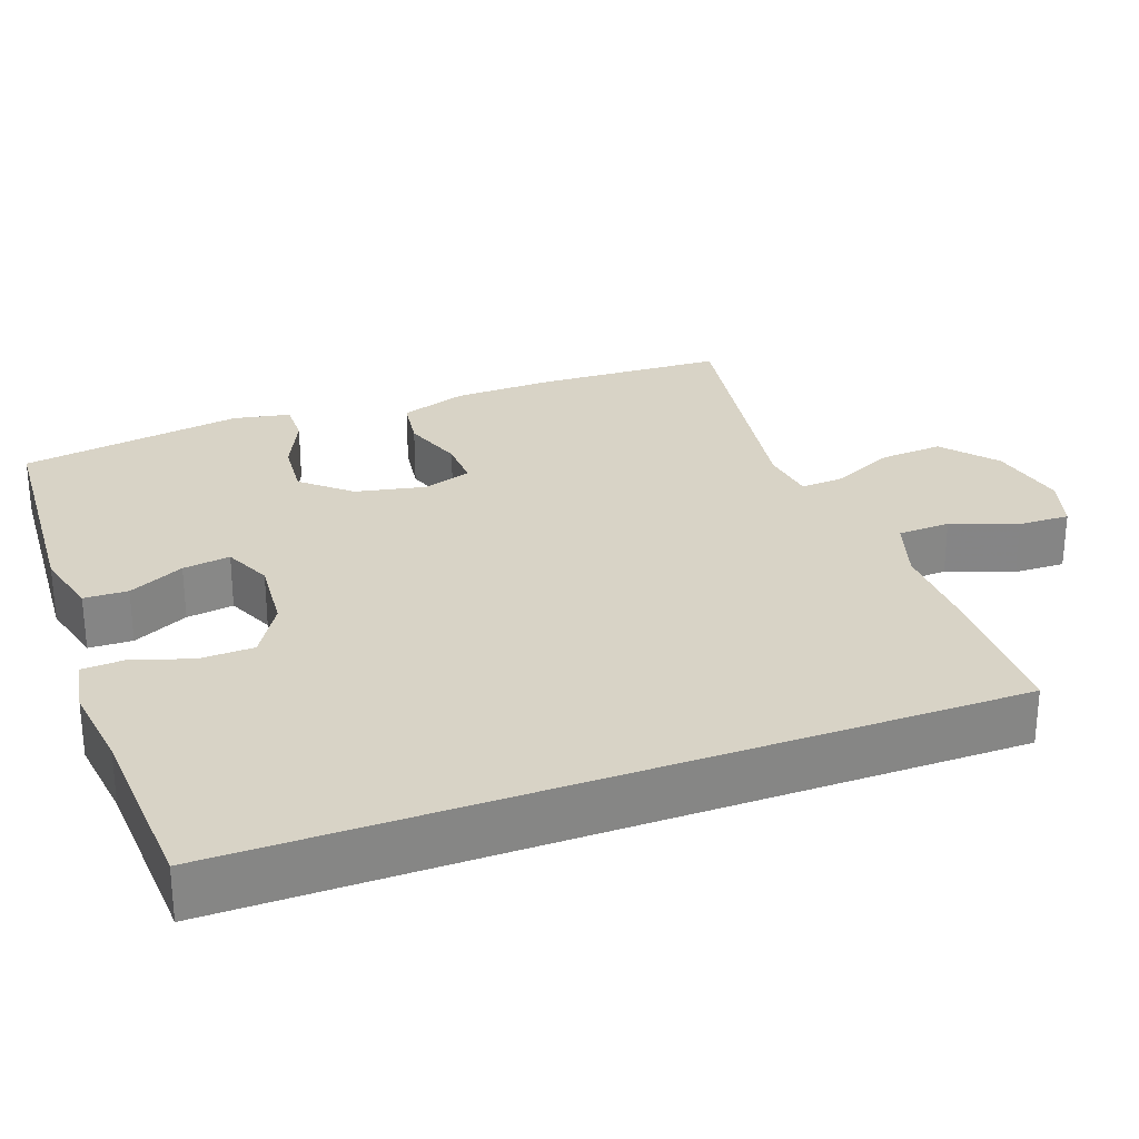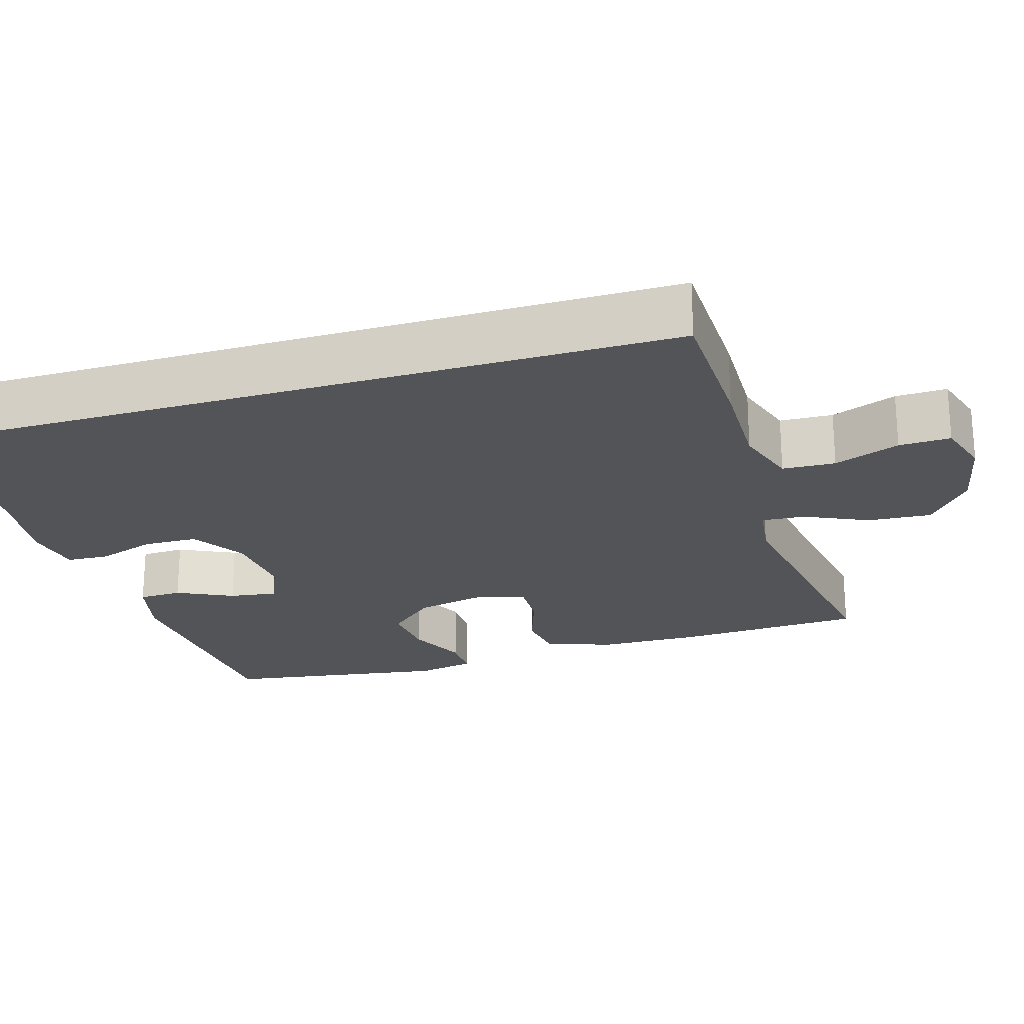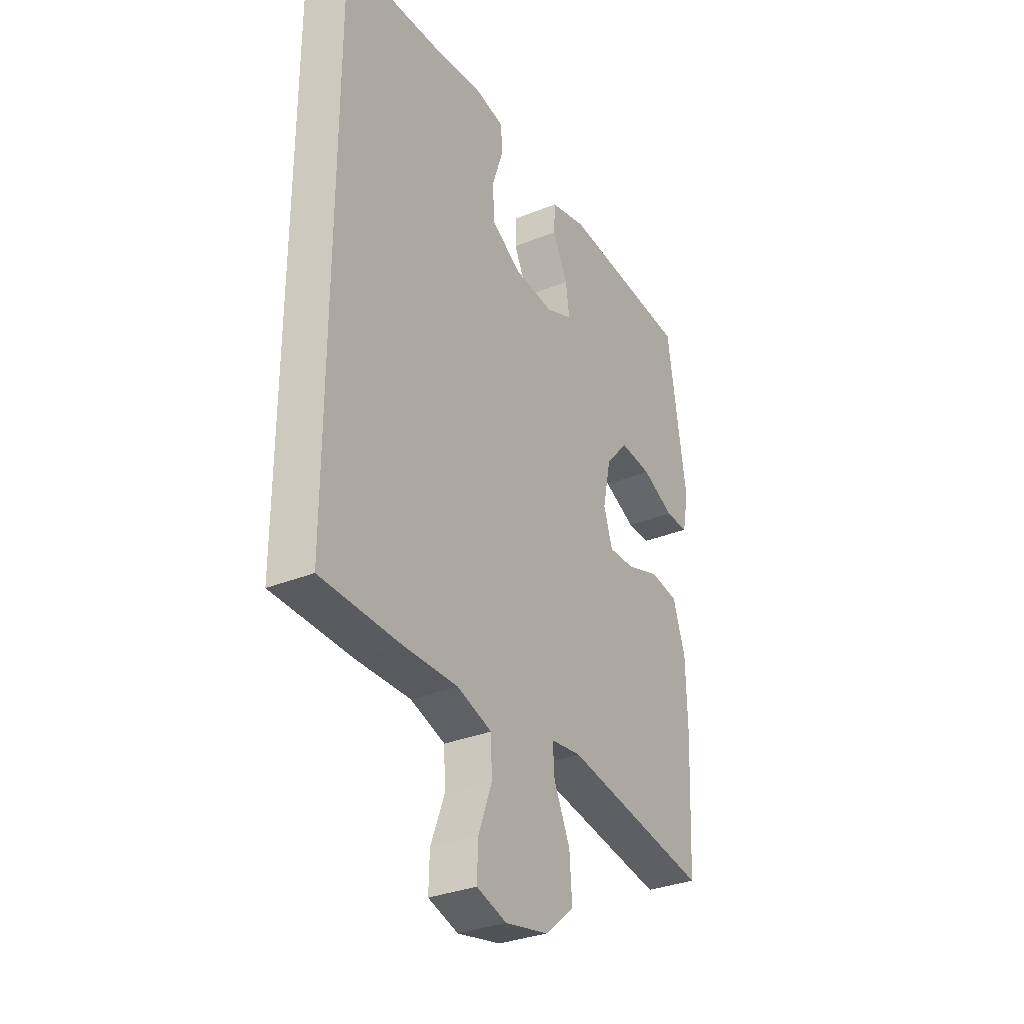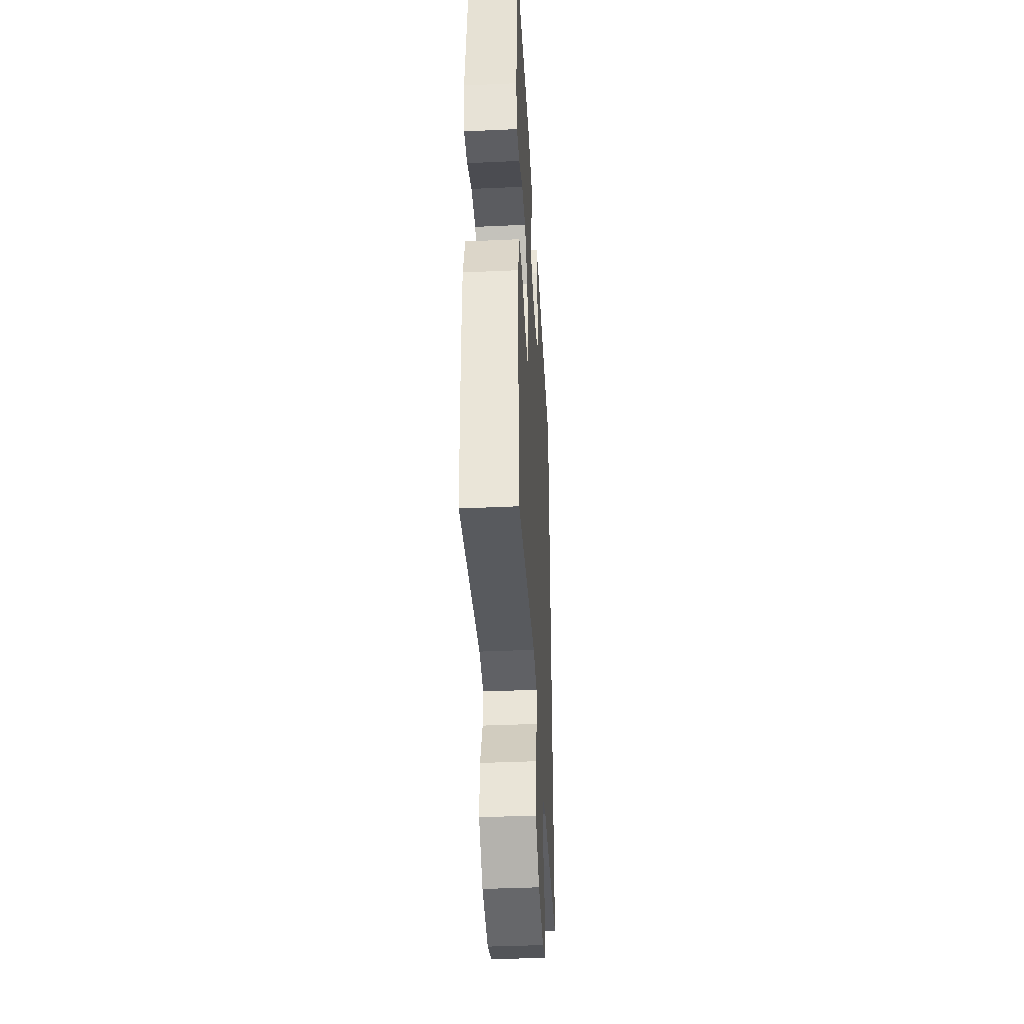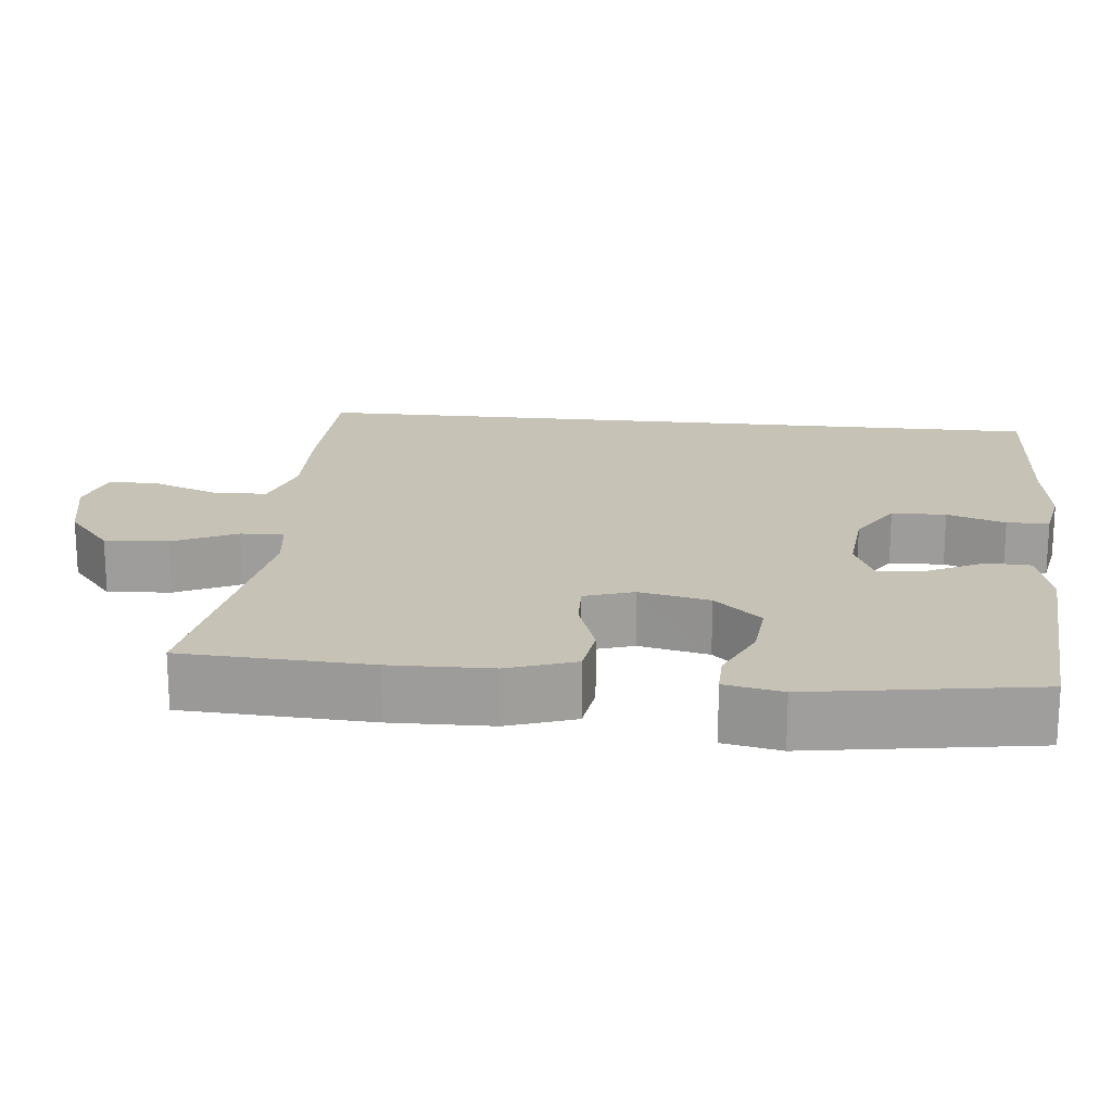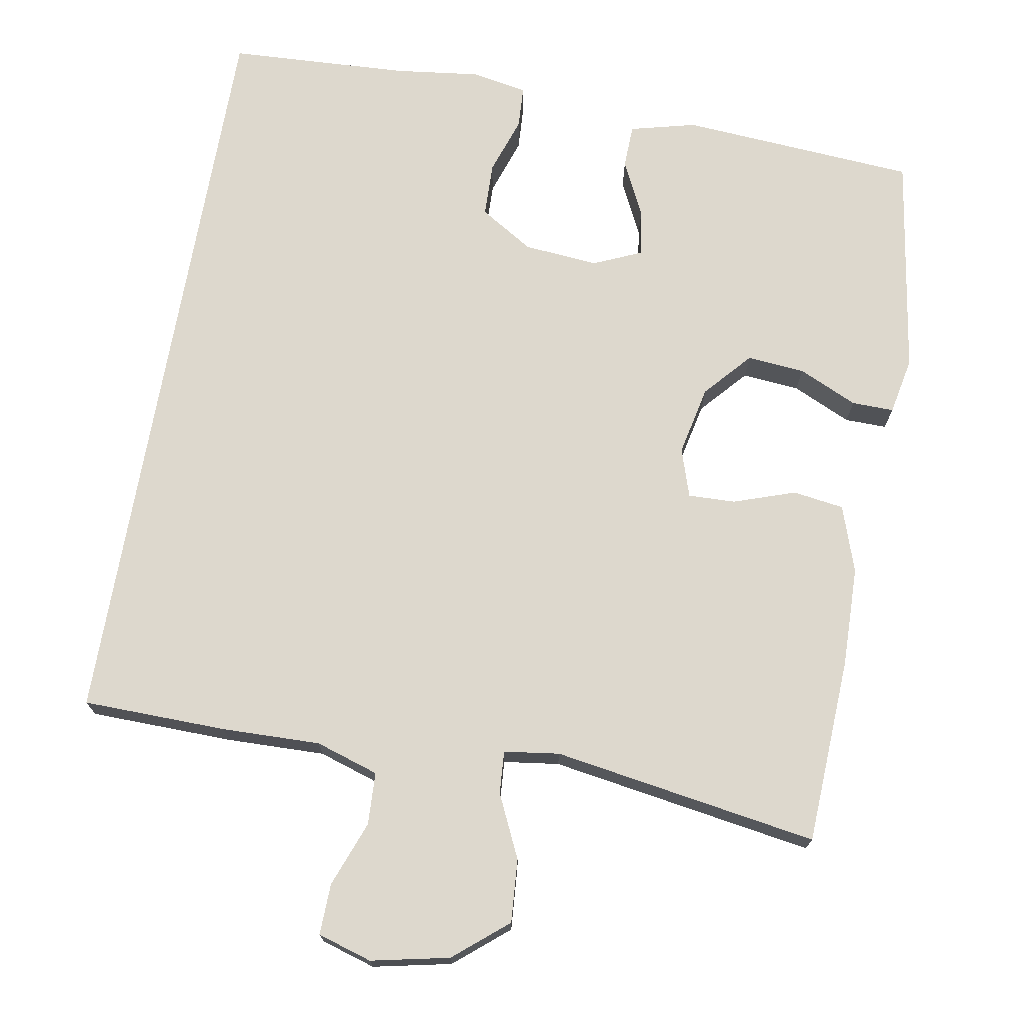
<metadata>
{"format":"obj","ext":"obj","renderer":"f3d","projection":"perspective","resolution":1024,"background":"white","views":[{"elev":28.1,"azim":69.7,"up":"+Y"},{"elev":-22.9,"azim":106.9,"up":"+Y"},{"elev":-32.1,"azim":119.7,"up":"+Z"},{"elev":-40.2,"azim":-86.8,"up":"+Z"},{"elev":19.2,"azim":-84.2,"up":"+Y"},{"elev":72.3,"azim":-170.1,"up":"+Y"}]}
</metadata>
<code>
v -0.5 0.07 0.5
v -0.186 0.07 0.523
v -0.098 0.07 0.501
v -0.096 0.07 0.443
v -0.132 0.07 0.369
v -0.141 0.07 0.306
v -0.077 0.07 0.278
v 0.022 0.07 0.287
v 0.093 0.07 0.331
v 0.095 0.07 0.403
v 0.069 0.07 0.48
v 0.072 0.07 0.536
v 0.146 0.07 0.55
v 0.26 0.07 0.536
v 0.5 0.07 0.524
v 0.5 0.07 -0.484
v 0.308 0.07 -0.488
v 0.177 0.07 -0.485
v 0.093 0.07 -0.512
v 0.09 0.07 -0.582
v 0.123 0.07 -0.669
v 0.125 0.07 -0.737
v 0.053 0.07 -0.759
v -0.051 0.07 -0.737
v -0.122 0.07 -0.678
v -0.116 0.07 -0.594
v -0.077 0.07 -0.51
v -0.073 0.07 -0.453
v -0.147 0.07 -0.443
v -0.5 0.07 -0.5
v -0.512 0.07 -0.252
v -0.509 0.07 -0.118
v -0.479 0.07 -0.029
v -0.411 0.07 -0.019
v -0.329 0.07 -0.047
v -0.266 0.07 -0.049
v -0.245 0.07 0.016
v -0.265 0.07 0.109
v -0.32 0.07 0.171
v -0.397 0.07 0.164
v -0.475 0.07 0.128
v -0.531 0.07 0.127
v -0.546 0.07 0.203
v -0.5 0 0.5
v -0.186 0 0.523
v -0.098 0 0.501
v -0.096 0 0.443
v -0.132 0 0.369
v -0.141 0 0.306
v -0.077 0 0.278
v 0.022 0 0.287
v 0.093 0 0.331
v 0.095 0 0.403
v 0.069 0 0.48
v 0.072 0 0.536
v 0.146 0 0.55
v 0.26 0 0.536
v 0.5 0 0.524
v 0.5 0 -0.484
v 0.308 0 -0.488
v 0.177 0 -0.485
v 0.093 0 -0.512
v 0.09 0 -0.582
v 0.123 0 -0.669
v 0.125 0 -0.737
v 0.053 0 -0.759
v -0.051 0 -0.737
v -0.122 0 -0.678
v -0.116 0 -0.594
v -0.077 0 -0.51
v -0.073 0 -0.453
v -0.147 0 -0.443
v -0.5 0 -0.5
v -0.512 0 -0.252
v -0.509 0 -0.118
v -0.479 0 -0.029
v -0.411 0 -0.019
v -0.329 0 -0.047
v -0.266 0 -0.049
v -0.245 0 0.016
v -0.265 0 0.109
v -0.32 0 0.171
v -0.397 0 0.164
v -0.475 0 0.128
v -0.531 0 0.127
v -0.546 0 0.203
f 40 41 42 43
f 39 40 43 1
f 38 39 1 2
f 37 38 2 3
f 32 33 34 35
f 32 35 36
f 29 30 31 32
f 28 29 32 36
f 24 25 26 27
f 24 27 28
f 23 24 28
f 20 21 22 23
f 19 20 23 28
f 18 19 28 36
f 14 15 16 17
f 10 11 12 13
f 9 10 13 14
f 3 4 5
f 37 3 5
f 37 5 6
f 36 37 6 7
f 18 36 7 8
f 9 14 17 18
f 8 9 18
f 86 85 84 83
f 44 86 83 82
f 45 44 82 81
f 46 45 81 80
f 78 77 76 75
f 79 78 75
f 75 74 73 72
f 79 75 72 71
f 70 69 68 67
f 71 70 67
f 71 67 66
f 66 65 64 63
f 71 66 63 62
f 79 71 62 61
f 60 59 58 57
f 56 55 54 53
f 57 56 53 52
f 48 47 46
f 48 46 80
f 49 48 80
f 50 49 80 79
f 51 50 79 61
f 61 60 57 52
f 61 52 51
f 1 44 45 2
f 2 45 46 3
f 3 46 47 4
f 4 47 48 5
f 5 48 49 6
f 6 49 50 7
f 7 50 51 8
f 8 51 52 9
f 9 52 53 10
f 10 53 54 11
f 11 54 55 12
f 12 55 56 13
f 13 56 57 14
f 14 57 58 15
f 15 58 59 16
f 16 59 60 17
f 17 60 61 18
f 18 61 62 19
f 19 62 63 20
f 20 63 64 21
f 21 64 65 22
f 22 65 66 23
f 23 66 67 24
f 24 67 68 25
f 25 68 69 26
f 26 69 70 27
f 27 70 71 28
f 28 71 72 29
f 29 72 73 30
f 30 73 74 31
f 31 74 75 32
f 32 75 76 33
f 33 76 77 34
f 34 77 78 35
f 35 78 79 36
f 36 79 80 37
f 37 80 81 38
f 38 81 82 39
f 39 82 83 40
f 40 83 84 41
f 41 84 85 42
f 42 85 86 43
f 43 86 44 1

</code>
